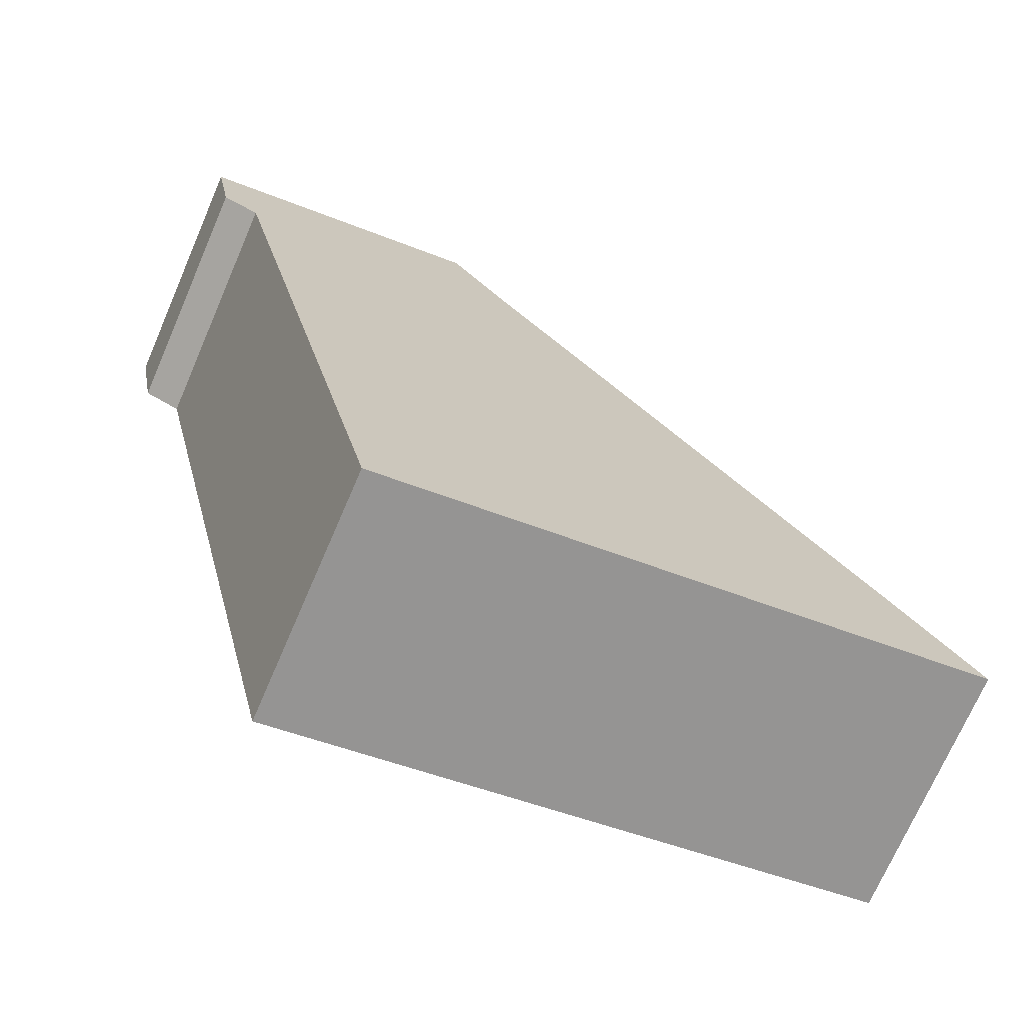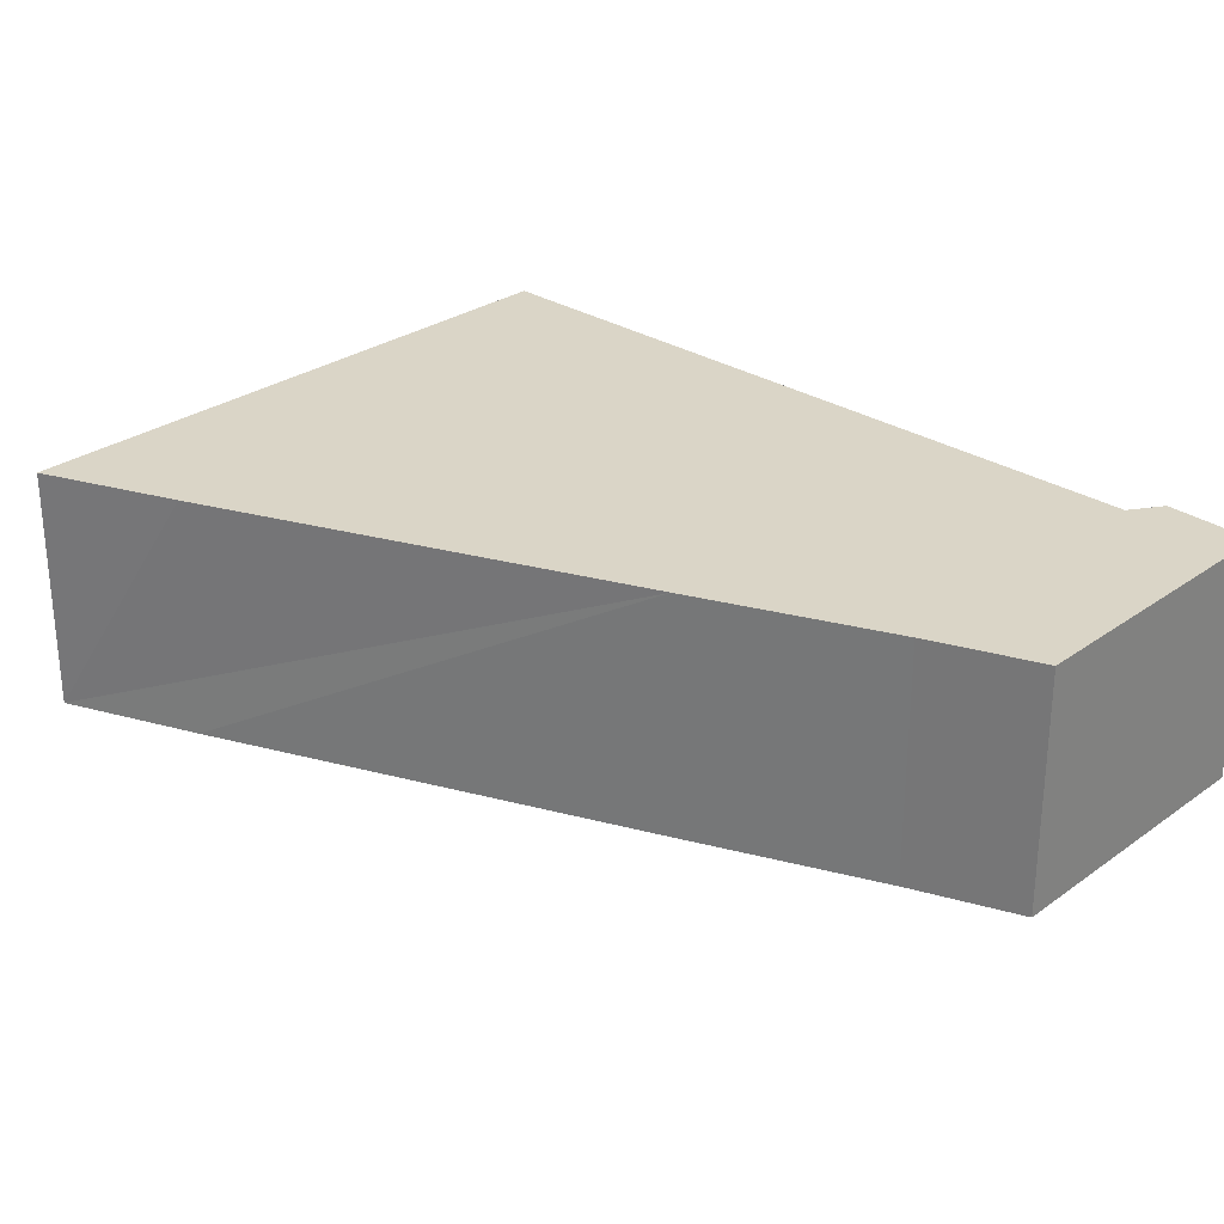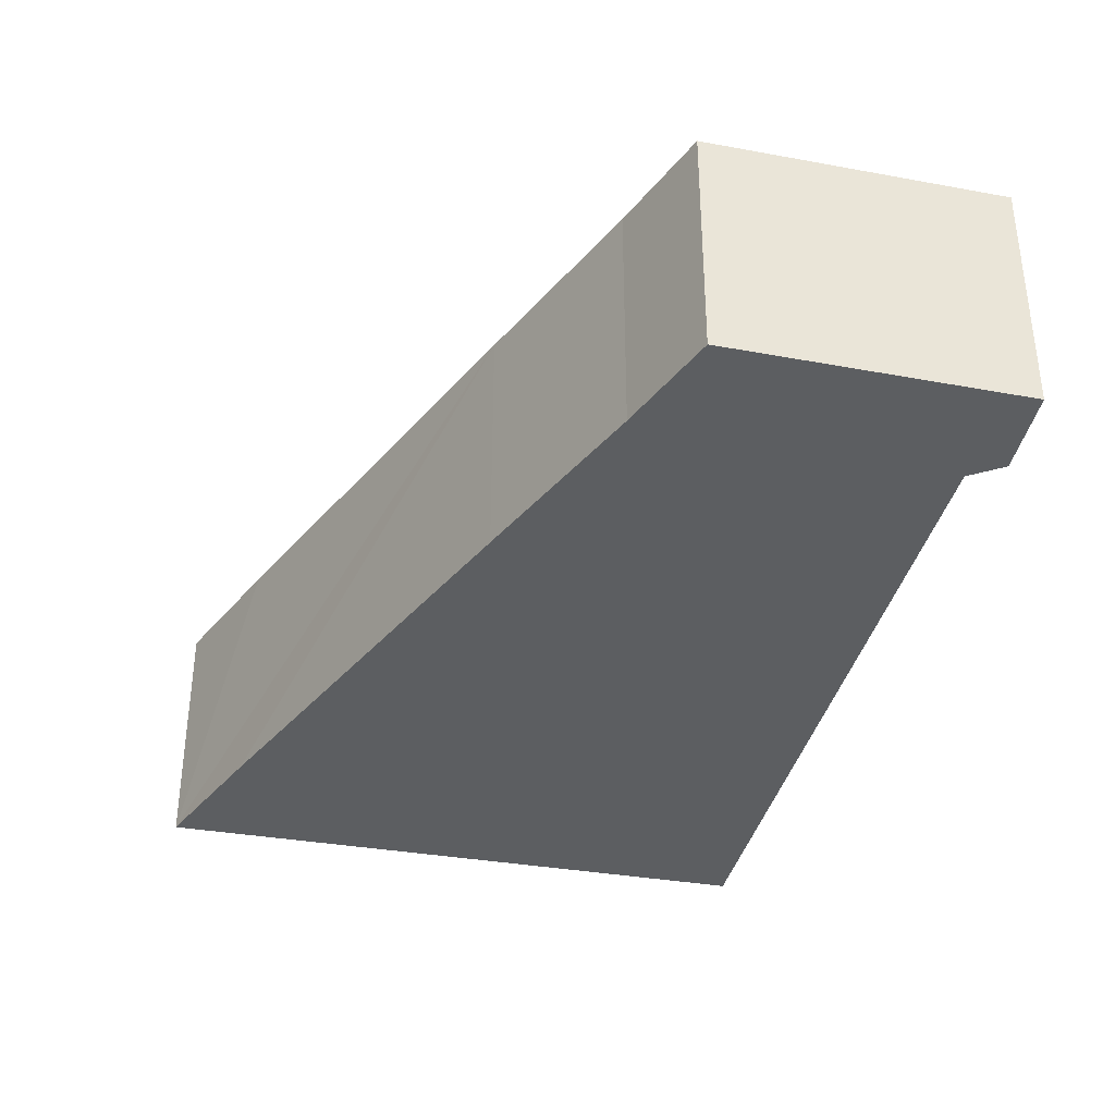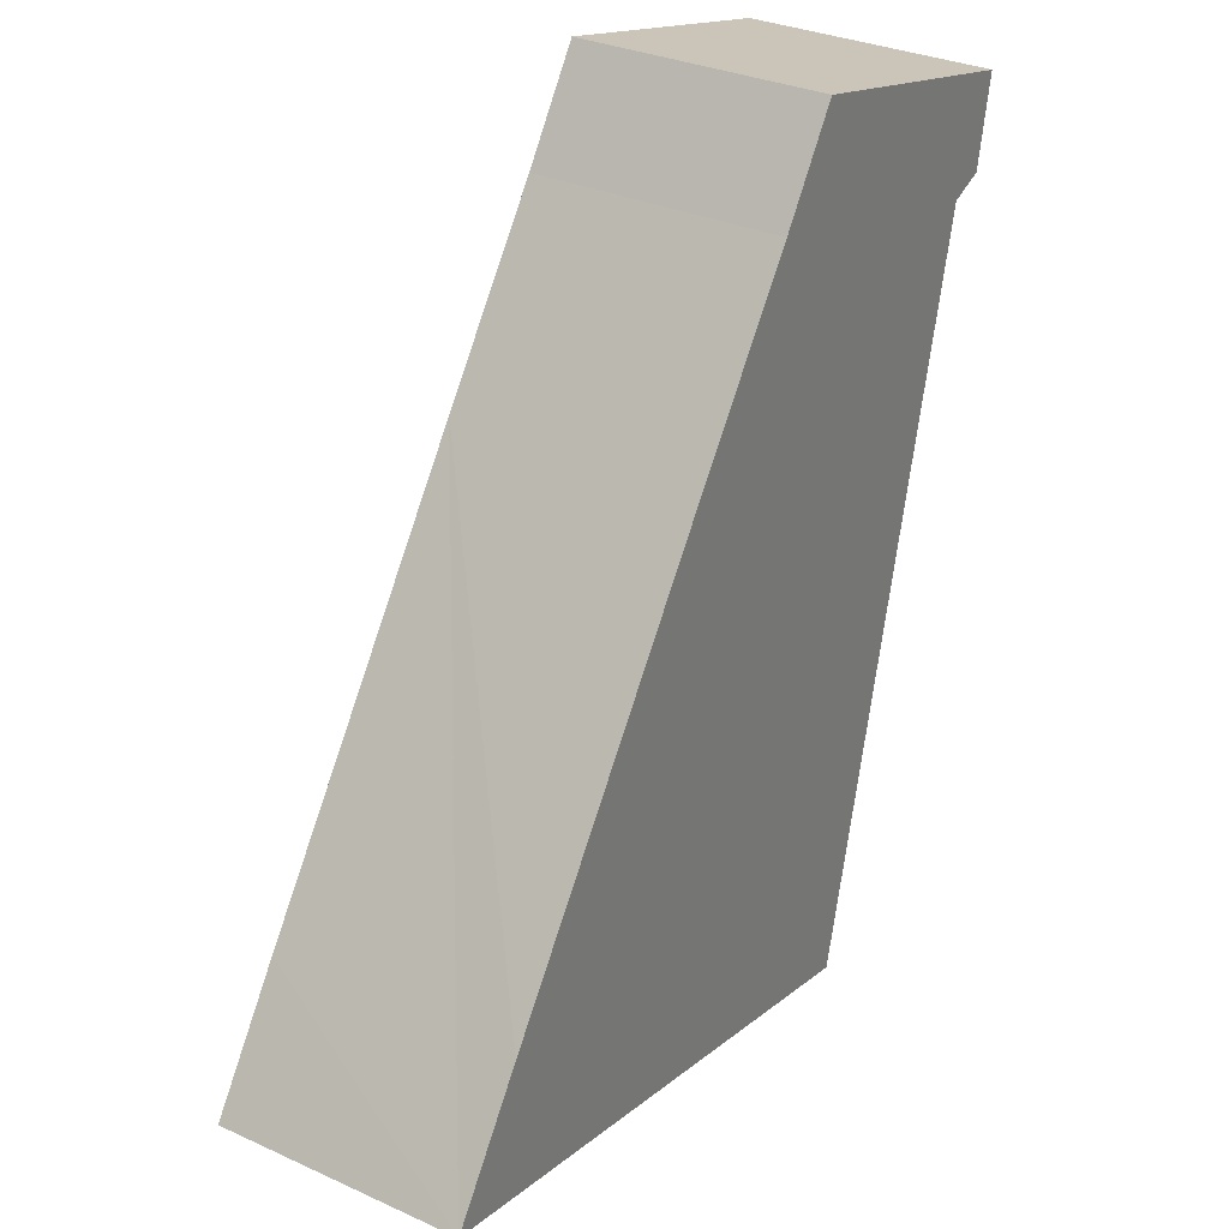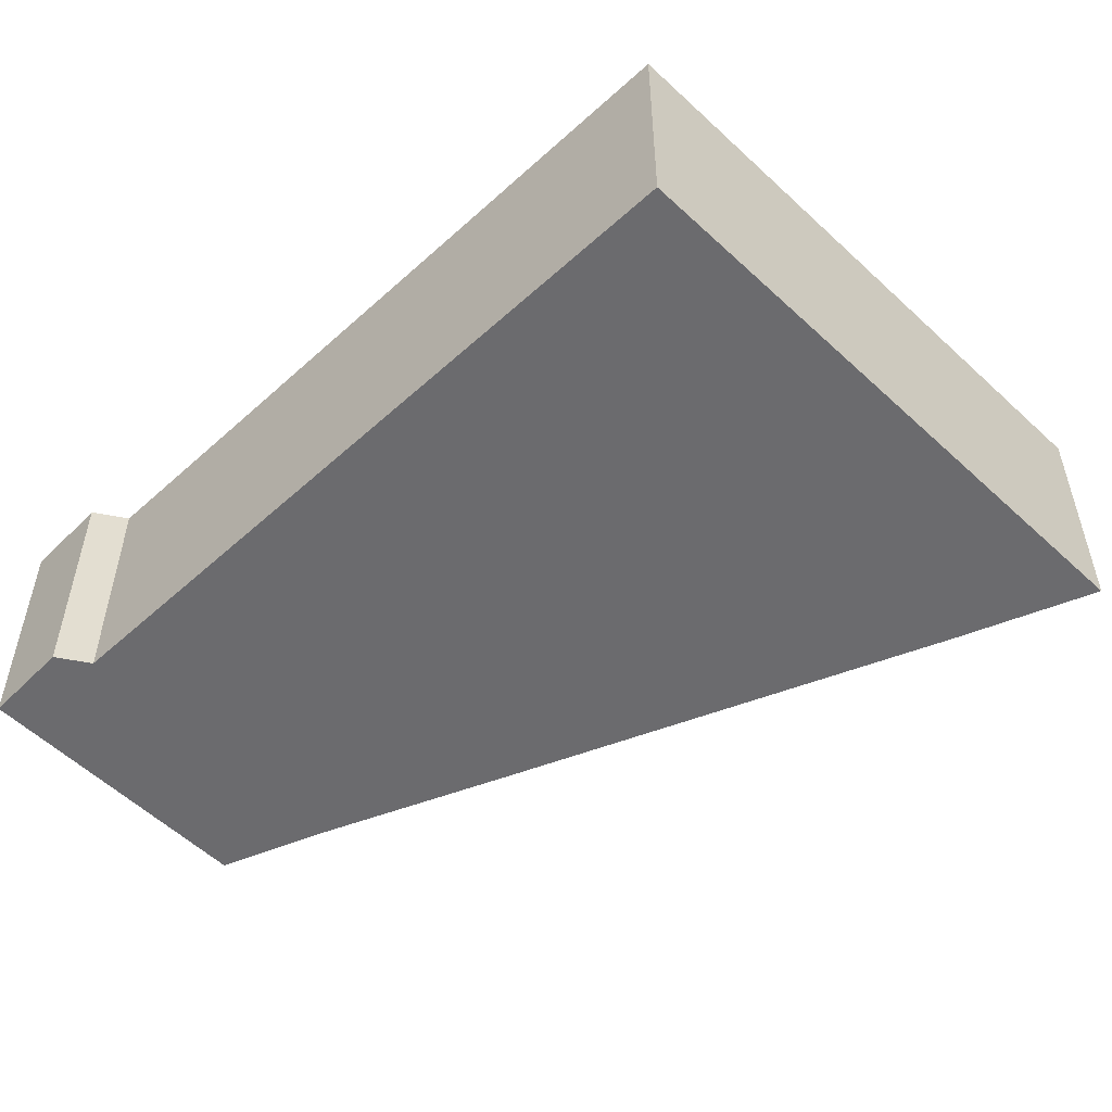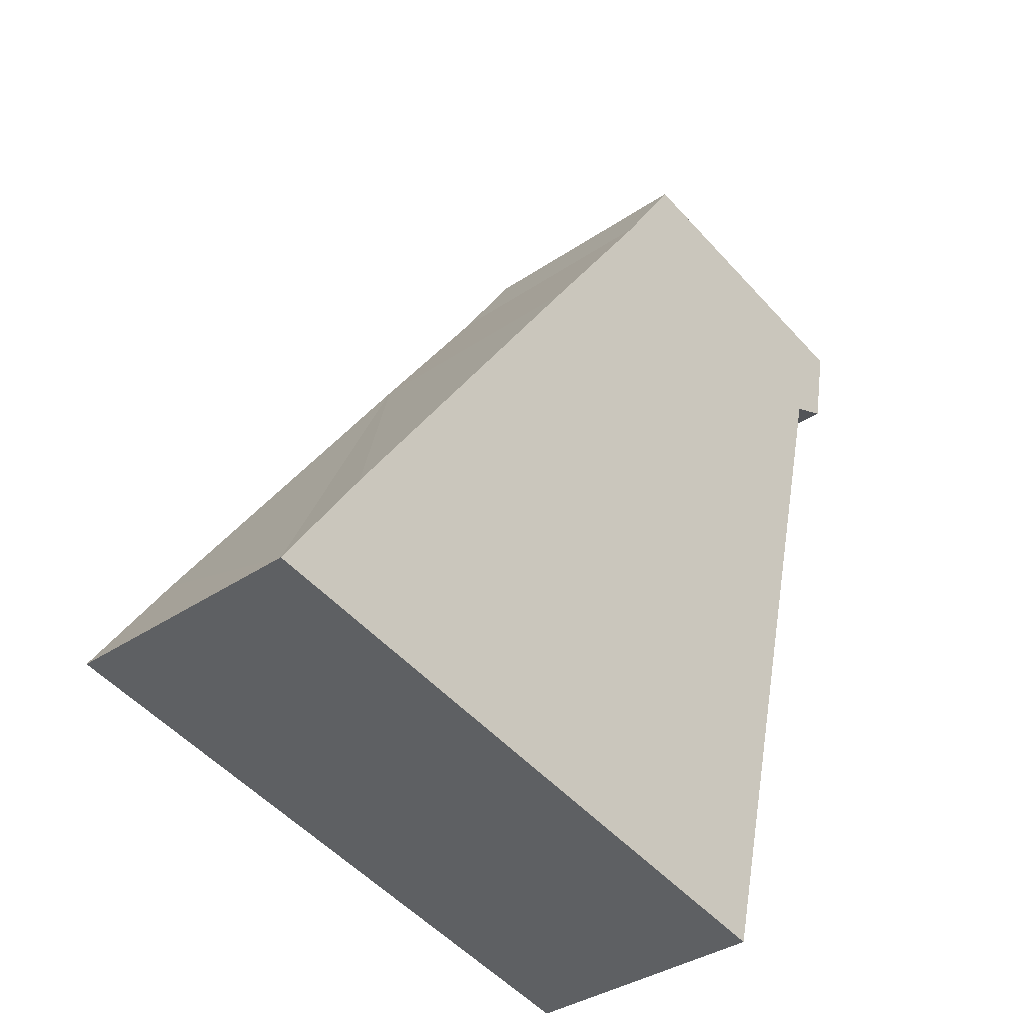
<metadata>
{"format":"obj","ext":"obj","renderer":"f3d","projection":"perspective","resolution":1024,"background":"white","views":[{"elev":-71.8,"azim":156.6,"up":"+Z"},{"elev":29.0,"azim":-33.4,"up":"+Y"},{"elev":-37.3,"azim":0.0,"up":"+Y"},{"elev":31.2,"azim":-57.1,"up":"+Z"},{"elev":-53.5,"azim":147.4,"up":"+Y"},{"elev":-35.5,"azim":-47.9,"up":"+Z"}]}
</metadata>
<code>
v  1.111 3.262 1.63
v  8.024 3.262 -1.721
v  0 3.262 1.997e-16
v  4.708 3.262 6.756
v  10.35 3.262 8.033
v  6.332 3.262 9.045
v  7.193 3.262 10.34
v  10.84 3.262 8.221
v  11.07 3.262 9.412
v  11.07 -5.763e-16 9.412
v  10.84 -5.034e-16 8.221
v  10.35 -4.919e-16 8.033
v  8.024 1.054e-16 -1.721
v  0 0 0
v  1.111 -9.981e-17 1.63
v  4.708 -4.137e-16 6.756
v  6.332 -5.538e-16 9.045
v  7.193 -6.331e-16 10.34
g defaultobject
f 1 2 3
f 2 1 4
f 2 4 5
f 5 4 6
f 5 6 7
f 5 7 8
f 8 7 9
f 10 8 9
f 8 10 11
f 12 2 5
f 2 12 13
f 11 5 8
f 5 11 12
f 13 3 2
f 3 13 14
f 14 1 3
f 1 14 4
f 4 14 15
f 4 15 16
f 16 6 4
f 6 16 17
f 17 7 6
f 7 17 18
f 18 9 7
f 9 18 10
f 13 15 14
f 15 13 12
f 15 12 16
f 16 12 17
f 17 12 18
f 18 12 11
f 18 11 10

</code>
